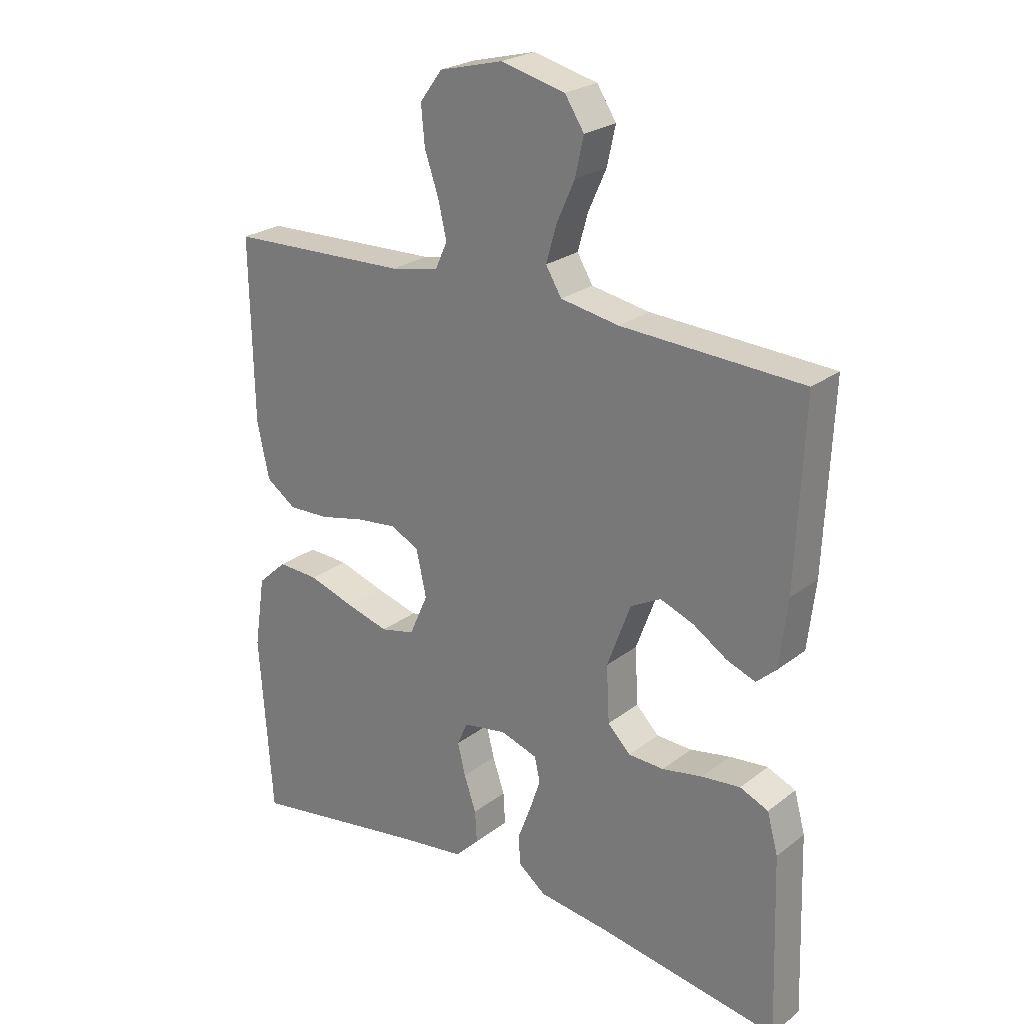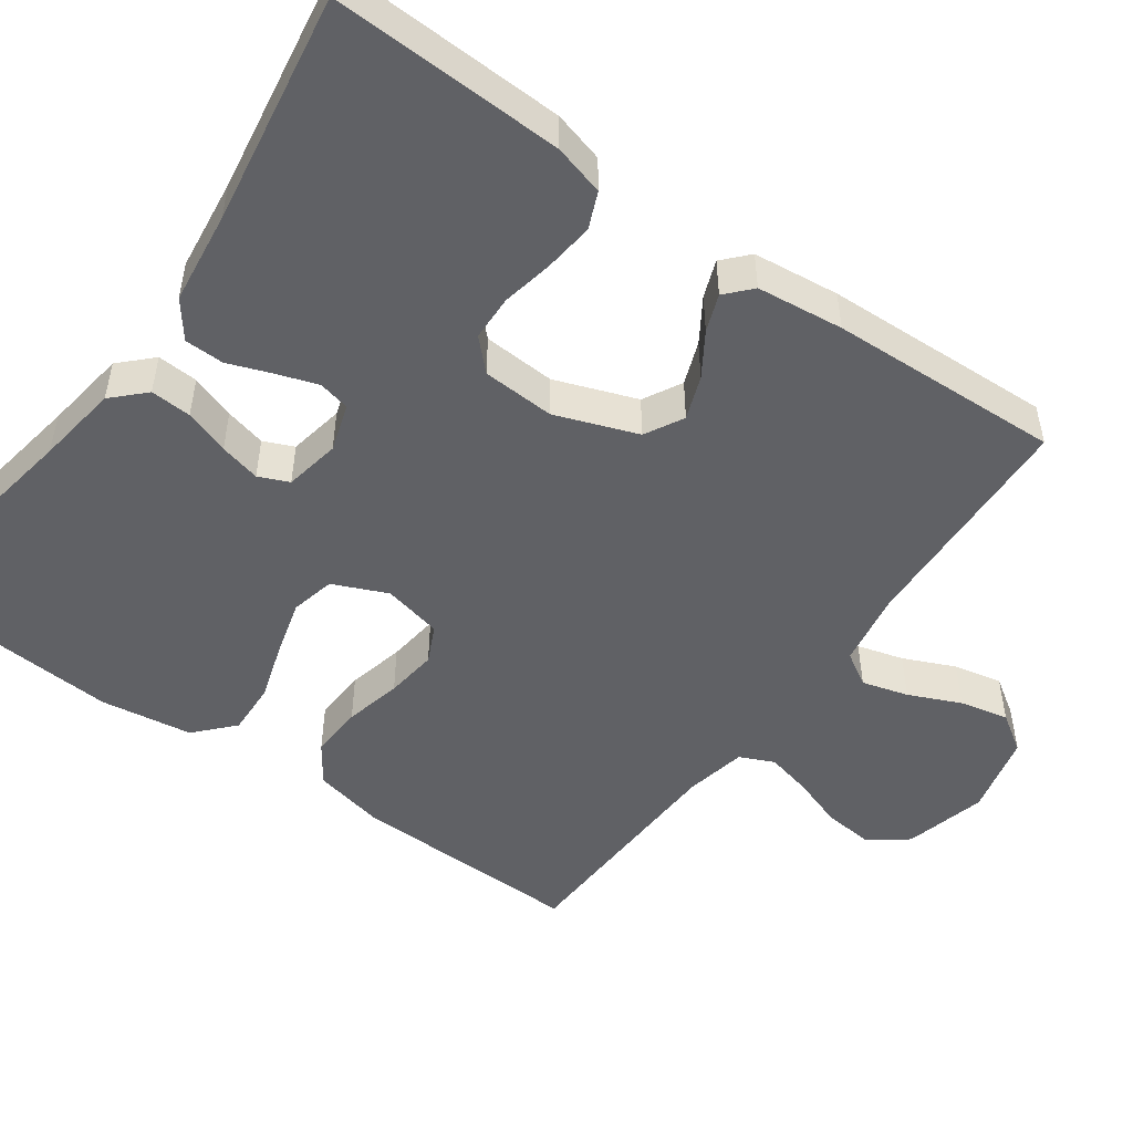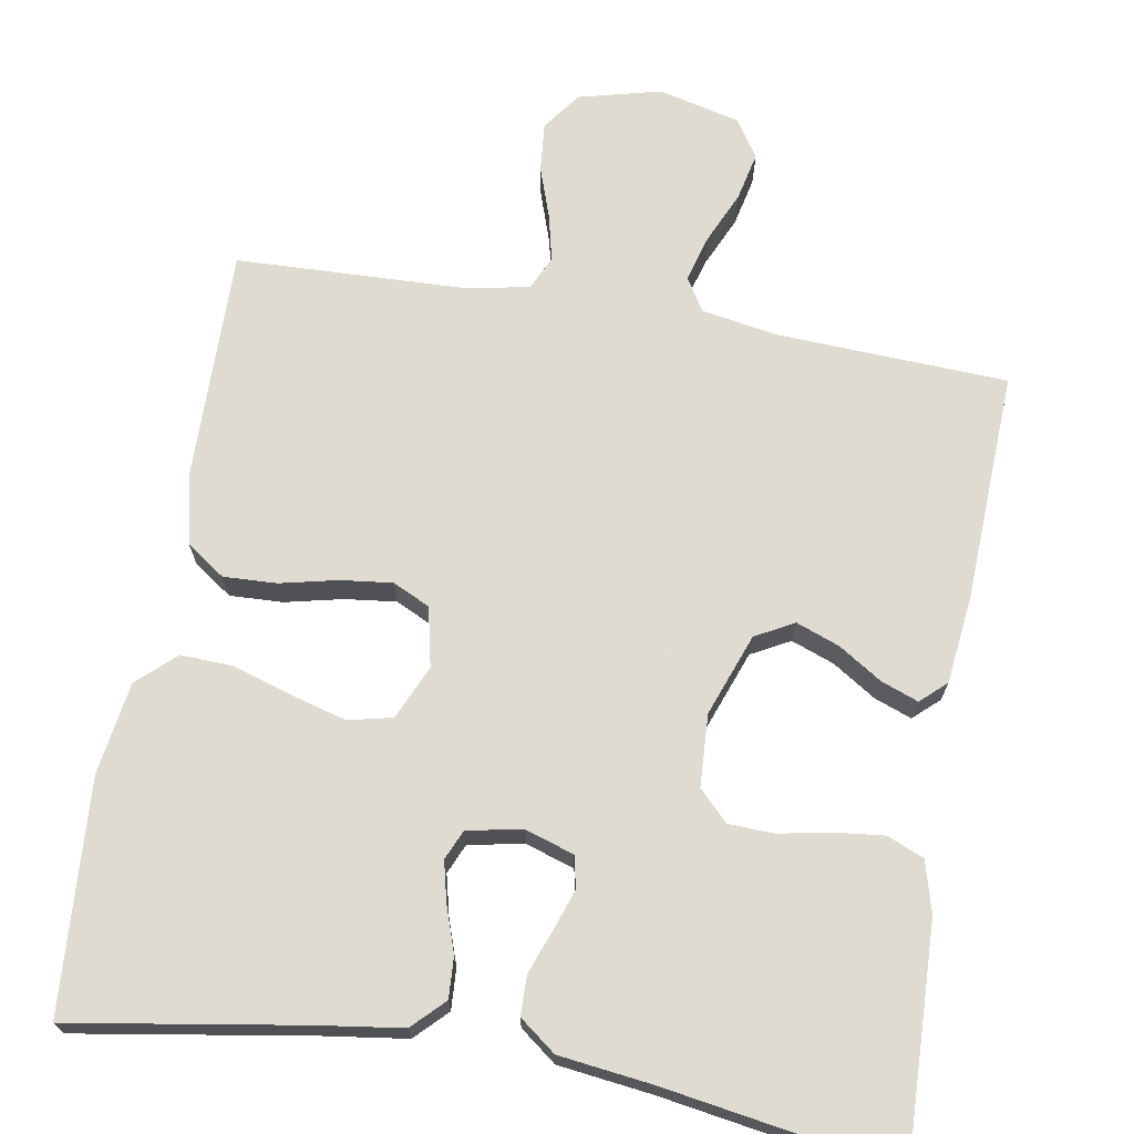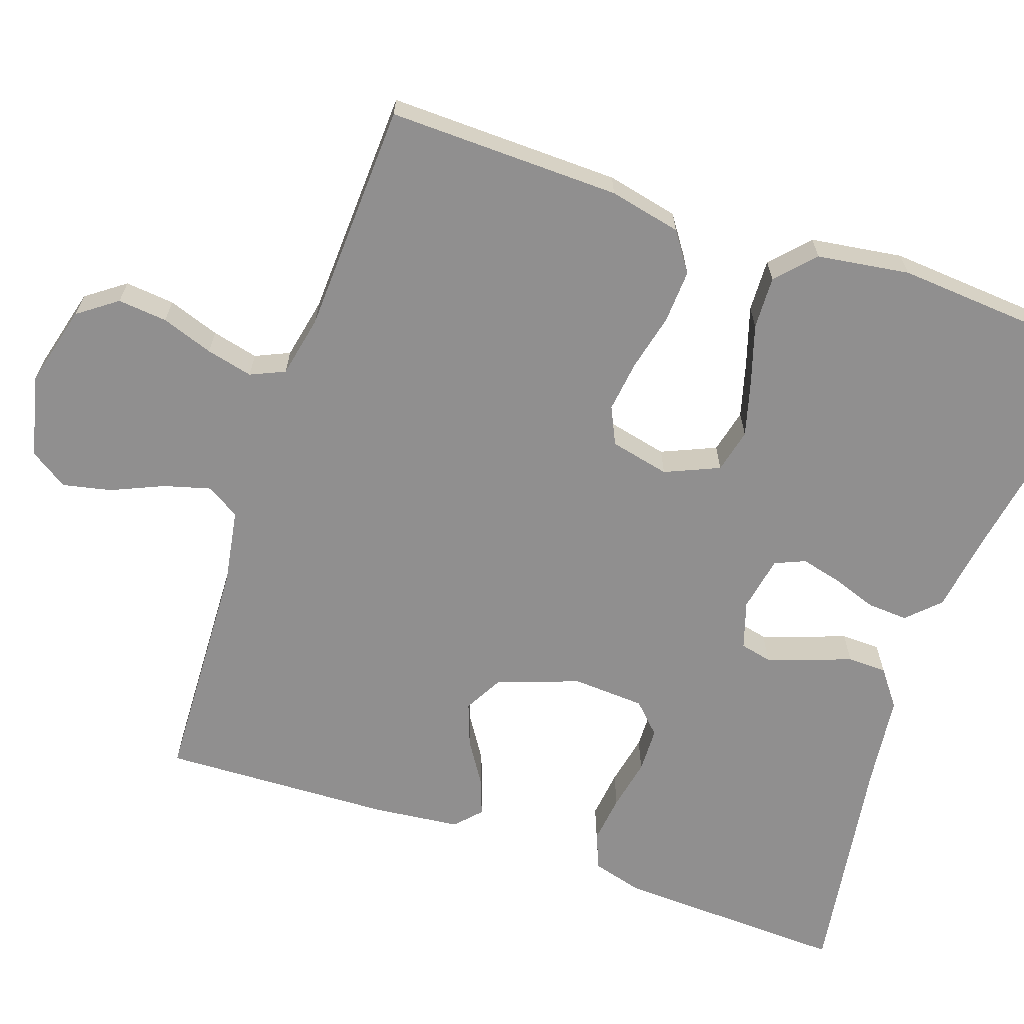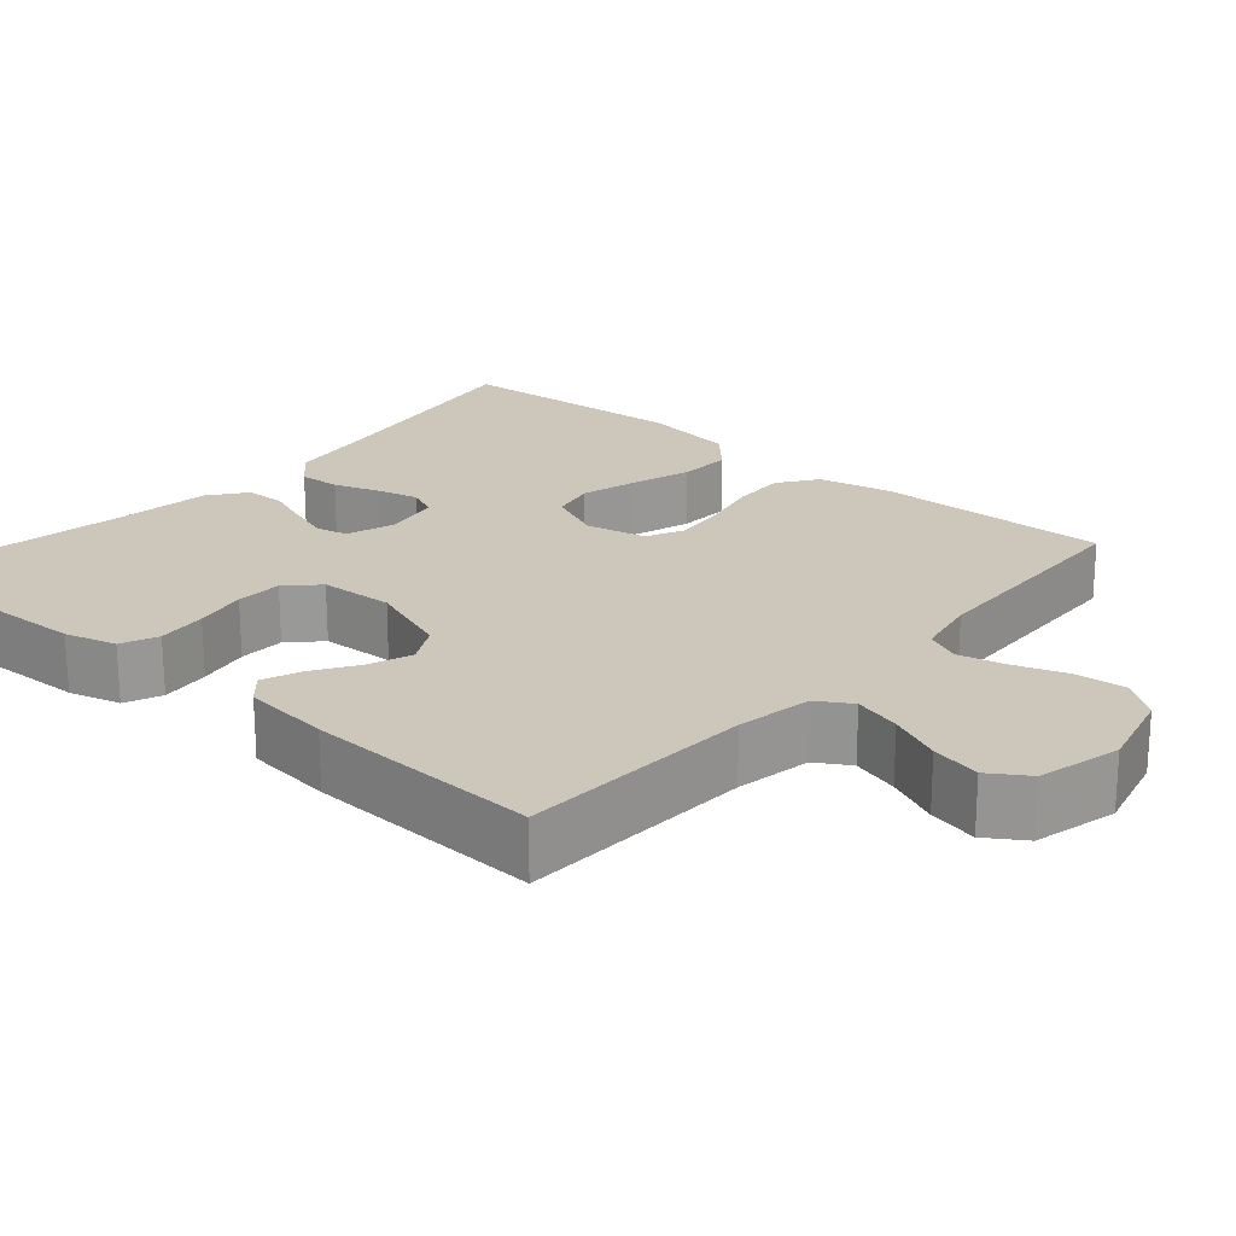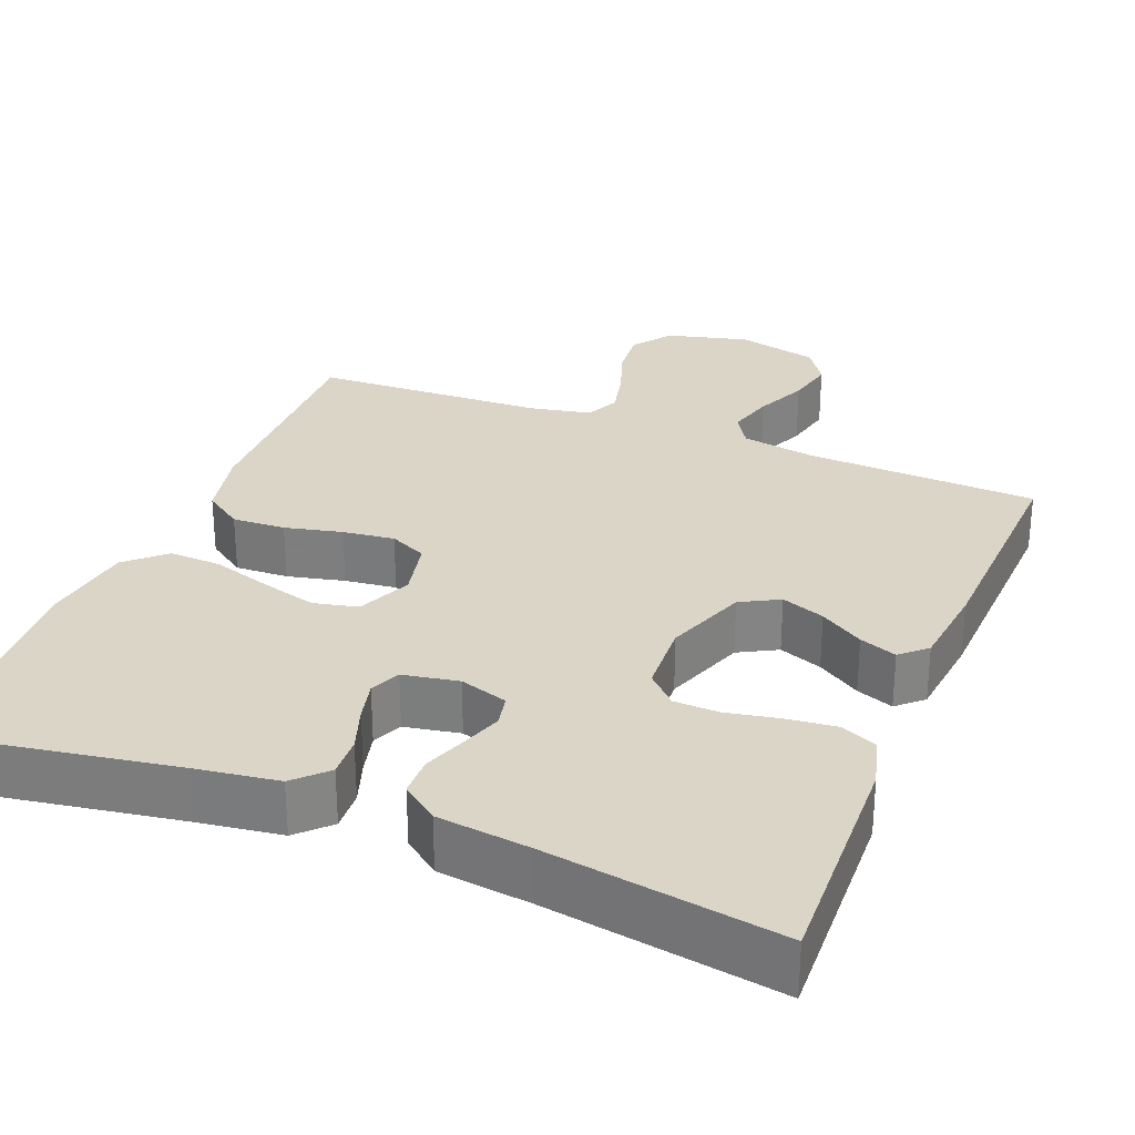
<metadata>
{"format":"obj","ext":"obj","renderer":"f3d","projection":"perspective","resolution":1024,"background":"white","views":[{"elev":24.4,"azim":-141.1,"up":"+Z"},{"elev":-49.9,"azim":-125.7,"up":"+Y"},{"elev":69.8,"azim":-170.2,"up":"+Y"},{"elev":-65.4,"azim":70.7,"up":"+Y"},{"elev":21.5,"azim":-49.1,"up":"+Y"},{"elev":29.0,"azim":-158.3,"up":"+Y"}]}
</metadata>
<code>
v -0.5 0.07 -0.5
v -0.49 0.07 -0.2
v -0.472 0.07 -0.134
v -0.425 0.07 -0.114
v -0.361 0.07 -0.121
v -0.294 0.07 -0.134
v -0.235 0.07 -0.132
v -0.197 0.07 -0.094
v -0.192 0.07 0
v -0.231 0.07 0.106
v -0.281 0.07 0.133
v -0.337 0.07 0.112
v -0.393 0.07 0.076
v -0.441 0.07 0.058
v -0.474 0.07 0.088
v -0.487 0.07 0.2
v -0.5 0.07 0.5
v -0.2 0.07 0.514
v -0.103 0.07 0.531
v -0.077 0.07 0.574
v -0.094 0.07 0.634
v -0.124 0.07 0.701
v -0.138 0.07 0.764
v -0.106 0.07 0.813
v 0 0.07 0.839
v 0.106 0.07 0.812
v 0.143 0.07 0.762
v 0.137 0.07 0.698
v 0.114 0.07 0.631
v 0.1 0.07 0.571
v 0.12 0.07 0.527
v 0.2 0.07 0.511
v 0.5 0.07 0.5
v 0.495 0.07 0.2
v 0.475 0.07 0.107
v 0.425 0.07 0.072
v 0.356 0.07 0.075
v 0.282 0.07 0.092
v 0.215 0.07 0.1
v 0.167 0.07 0.077
v 0.15 0.07 0
v 0.181 0.07 -0.07
v 0.238 0.07 -0.083
v 0.31 0.07 -0.063
v 0.386 0.07 -0.039
v 0.454 0.07 -0.036
v 0.503 0.07 -0.081
v 0.521 0.07 -0.2
v 0.5 0.07 -0.5
v 0.2 0.07 -0.451
v 0.093 0.07 -0.436
v 0.053 0.07 -0.396
v 0.056 0.07 -0.343
v 0.076 0.07 -0.285
v 0.089 0.07 -0.232
v 0.072 0.07 -0.193
v 0 0.07 -0.18
v -0.062 0.07 -0.2
v -0.071 0.07 -0.241
v -0.053 0.07 -0.294
v -0.032 0.07 -0.35
v -0.033 0.07 -0.401
v -0.08 0.07 -0.437
v -0.2 0.07 -0.452
v -0.5 0 -0.5
v -0.49 0 -0.2
v -0.472 0 -0.134
v -0.425 0 -0.114
v -0.361 0 -0.121
v -0.294 0 -0.134
v -0.235 0 -0.132
v -0.197 0 -0.094
v -0.192 0 0
v -0.231 0 0.106
v -0.281 0 0.133
v -0.337 0 0.112
v -0.393 0 0.076
v -0.441 0 0.058
v -0.474 0 0.088
v -0.487 0 0.2
v -0.5 0 0.5
v -0.2 0 0.514
v -0.103 0 0.531
v -0.077 0 0.574
v -0.094 0 0.634
v -0.124 0 0.701
v -0.138 0 0.764
v -0.106 0 0.813
v 0 0 0.839
v 0.106 0 0.812
v 0.143 0 0.762
v 0.137 0 0.698
v 0.114 0 0.631
v 0.1 0 0.571
v 0.12 0 0.527
v 0.2 0 0.511
v 0.5 0 0.5
v 0.495 0 0.2
v 0.475 0 0.107
v 0.425 0 0.072
v 0.356 0 0.075
v 0.282 0 0.092
v 0.215 0 0.1
v 0.167 0 0.077
v 0.15 0 0
v 0.181 0 -0.07
v 0.238 0 -0.083
v 0.31 0 -0.063
v 0.386 0 -0.039
v 0.454 0 -0.036
v 0.503 0 -0.081
v 0.521 0 -0.2
v 0.5 0 -0.5
v 0.2 0 -0.451
v 0.093 0 -0.436
v 0.053 0 -0.396
v 0.056 0 -0.343
v 0.076 0 -0.285
v 0.089 0 -0.232
v 0.072 0 -0.193
v 0 0 -0.18
v -0.062 0 -0.2
v -0.071 0 -0.241
v -0.053 0 -0.294
v -0.032 0 -0.35
v -0.033 0 -0.401
v -0.08 0 -0.437
v -0.2 0 -0.452
f 62 63 64
f 61 62 64
f 60 61 64
f 4 5 6
f 3 4 6
f 2 3 6
f 1 2 6
f 64 1 6
f 60 64 6
f 59 60 6
f 58 59 6 7
f 57 58 7 8
f 56 57 8 9
f 52 53 54
f 51 52 54
f 50 51 54
f 50 54 55
f 49 50 55
f 48 49 55
f 47 48 55
f 46 47 55
f 45 46 55
f 44 45 55
f 43 44 55 56
f 36 37 38
f 35 36 38
f 34 35 38
f 33 34 38
f 32 33 38
f 31 32 38 39
f 30 31 39 40
f 27 28 29
f 26 27 29
f 25 26 29
f 24 25 29
f 23 24 29
f 22 23 29
f 21 22 29
f 20 21 29 30
f 30 40 41
f 20 30 41
f 19 20 41
f 16 17 18
f 15 16 18
f 14 15 18
f 13 14 18
f 12 13 18
f 11 12 18 19
f 56 9 10
f 42 43 56
f 42 56 10
f 19 41 42
f 11 19 42
f 10 11 42
f 128 127 126
f 128 126 125
f 128 125 124
f 70 69 68
f 70 68 67
f 70 67 66
f 70 66 65
f 70 65 128
f 70 128 124
f 70 124 123
f 71 70 123 122
f 72 71 122 121
f 73 72 121 120
f 118 117 116
f 118 116 115
f 118 115 114
f 119 118 114
f 119 114 113
f 119 113 112
f 119 112 111
f 119 111 110
f 119 110 109
f 119 109 108
f 120 119 108 107
f 102 101 100
f 102 100 99
f 102 99 98
f 102 98 97
f 102 97 96
f 103 102 96 95
f 104 103 95 94
f 93 92 91
f 93 91 90
f 93 90 89
f 93 89 88
f 93 88 87
f 93 87 86
f 93 86 85
f 94 93 85 84
f 105 104 94
f 105 94 84
f 105 84 83
f 82 81 80
f 82 80 79
f 82 79 78
f 82 78 77
f 82 77 76
f 83 82 76 75
f 74 73 120
f 120 107 106
f 74 120 106
f 106 105 83
f 106 83 75
f 106 75 74
f 1 65 66 2
f 2 66 67 3
f 3 67 68 4
f 4 68 69 5
f 5 69 70 6
f 6 70 71 7
f 7 71 72 8
f 8 72 73 9
f 9 73 74 10
f 10 74 75 11
f 11 75 76 12
f 12 76 77 13
f 13 77 78 14
f 14 78 79 15
f 15 79 80 16
f 16 80 81 17
f 17 81 82 18
f 18 82 83 19
f 19 83 84 20
f 20 84 85 21
f 21 85 86 22
f 22 86 87 23
f 23 87 88 24
f 24 88 89 25
f 25 89 90 26
f 26 90 91 27
f 27 91 92 28
f 28 92 93 29
f 29 93 94 30
f 30 94 95 31
f 31 95 96 32
f 32 96 97 33
f 33 97 98 34
f 34 98 99 35
f 35 99 100 36
f 36 100 101 37
f 37 101 102 38
f 38 102 103 39
f 39 103 104 40
f 40 104 105 41
f 41 105 106 42
f 42 106 107 43
f 43 107 108 44
f 44 108 109 45
f 45 109 110 46
f 46 110 111 47
f 47 111 112 48
f 48 112 113 49
f 49 113 114 50
f 50 114 115 51
f 51 115 116 52
f 52 116 117 53
f 53 117 118 54
f 54 118 119 55
f 55 119 120 56
f 56 120 121 57
f 57 121 122 58
f 58 122 123 59
f 59 123 124 60
f 60 124 125 61
f 61 125 126 62
f 62 126 127 63
f 63 127 128 64
f 64 128 65 1

</code>
